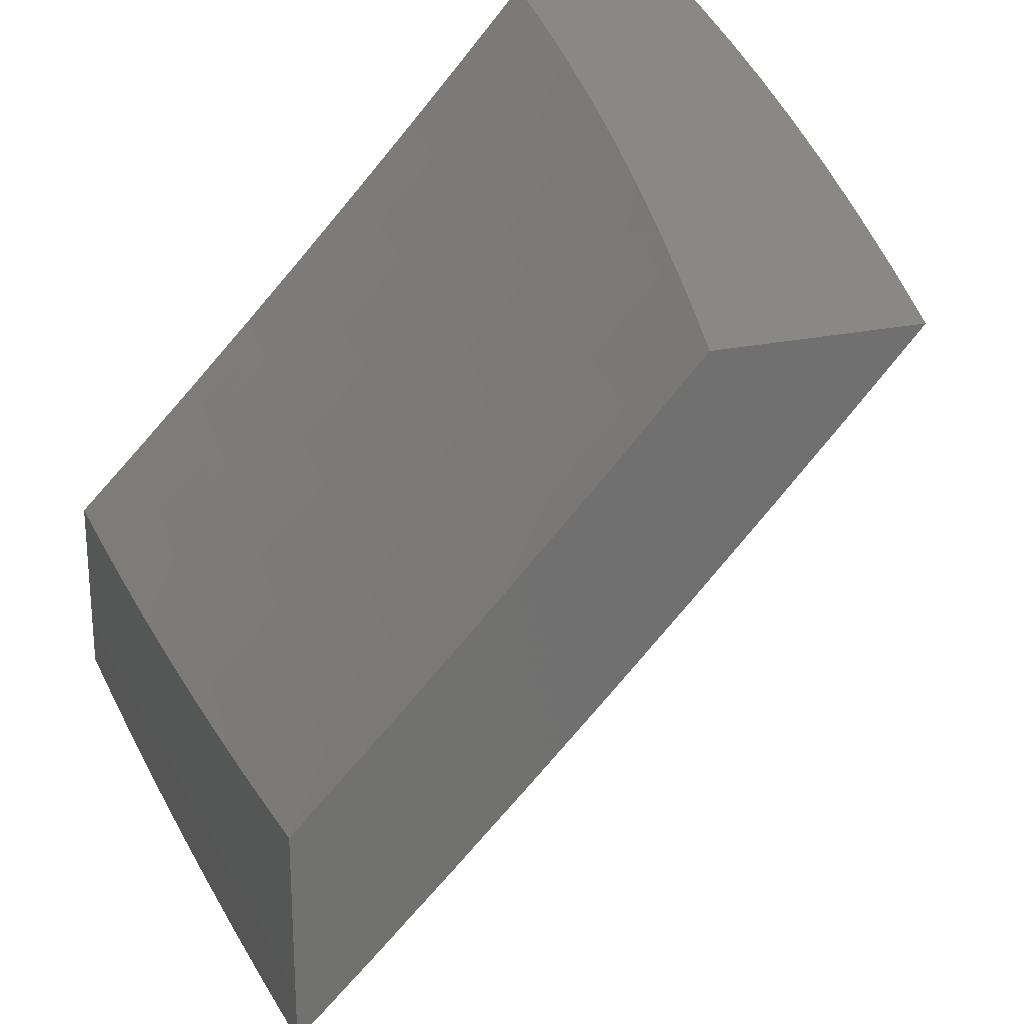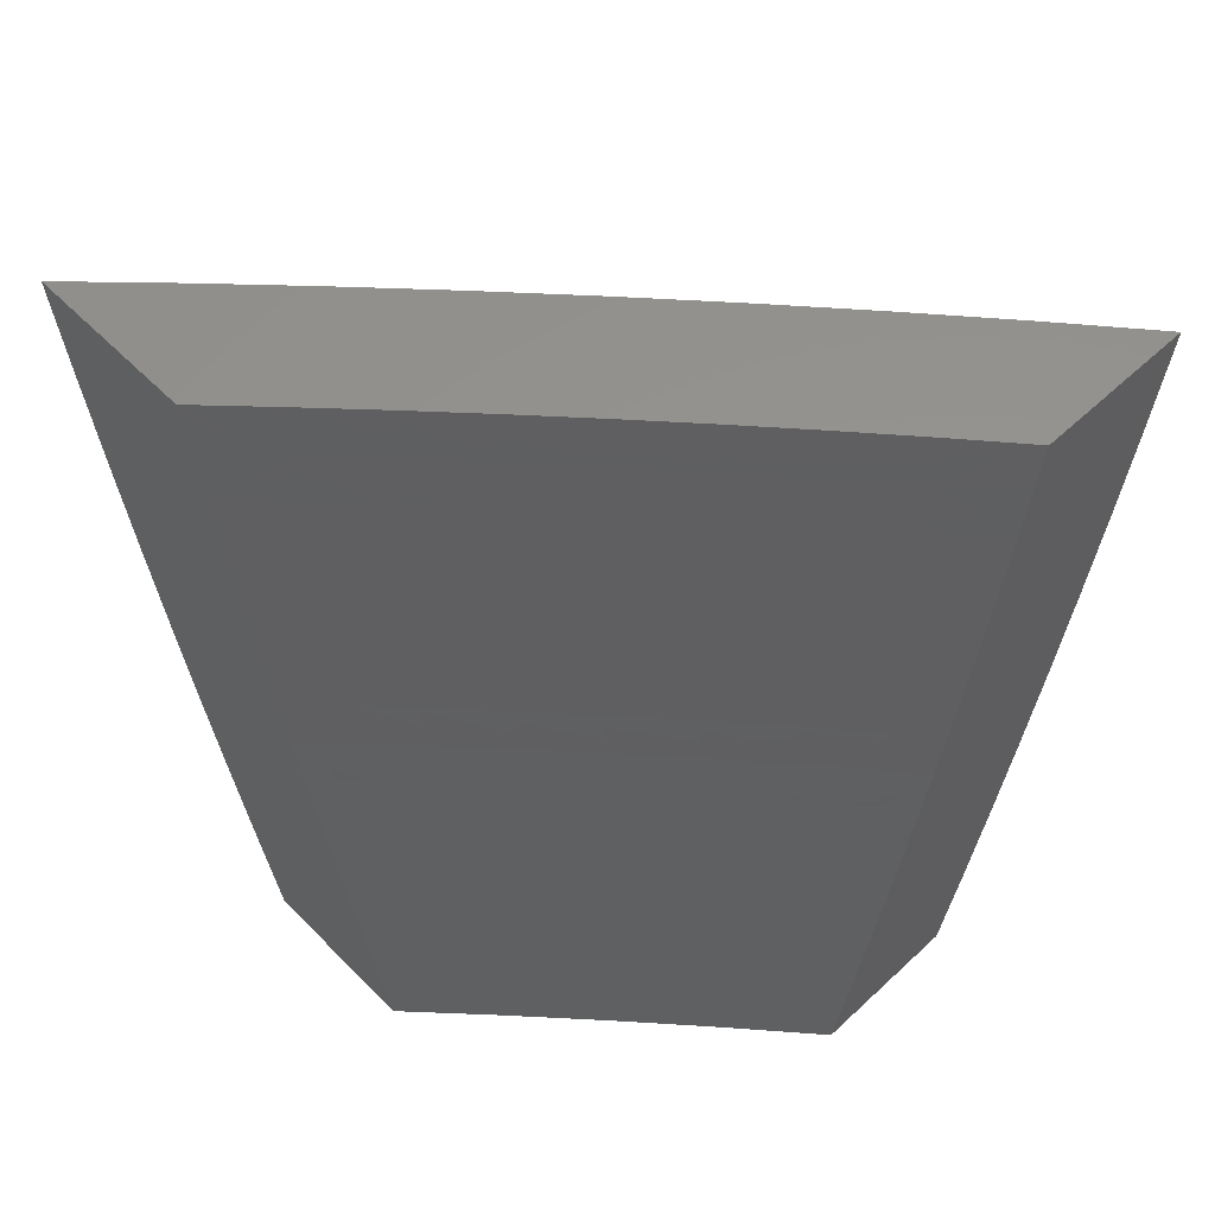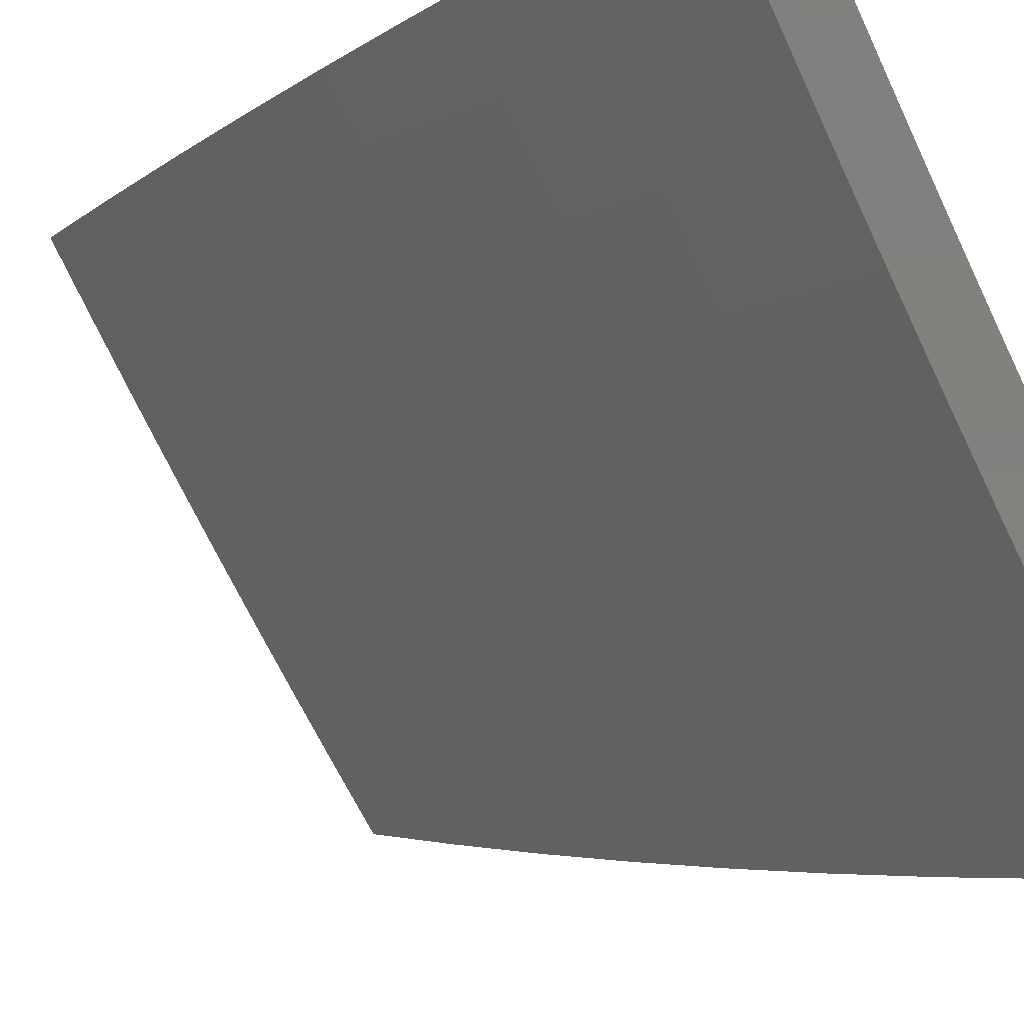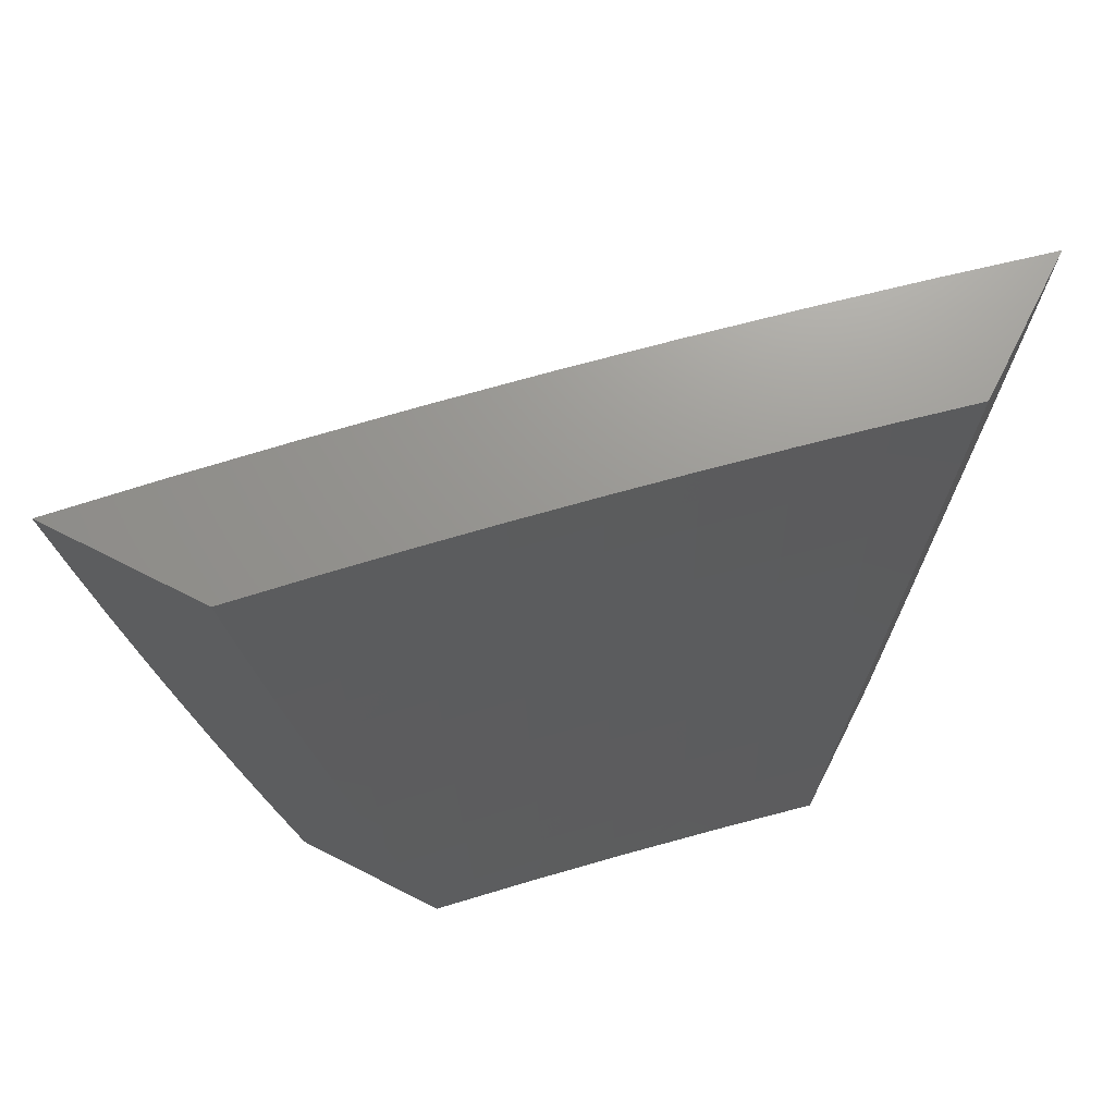
<metadata>
{"format":"stl","ext":"stl","renderer":"f3d","projection":"perspective","resolution":1024,"background":"white","views":[{"elev":26.3,"azim":162.3,"up":"+Y"},{"elev":57.6,"azim":136.0,"up":"+Z"},{"elev":-18.3,"azim":-49.8,"up":"+Y"},{"elev":70.5,"azim":116.9,"up":"+Z"}]}
</metadata>
<code>
# stl→obj: 268 verts, 532 faces
v -8.552 -7 -1.876
v -8.526 -7 -2
v -8.519 -7.024 -1.937
v -8.462 -7.073 -2
v -8.436 -7.118 -1.937
v -8.398 -7.146 -2
v -8.353 -7.212 -1.937
v -8.333 -7.218 -2
v -8.268 -7.305 -1.937
v -8.268 -7.29 -2
v -8.202 -7.361 -2
v -8.182 -7.397 -1.937
v -8.135 -7.431 -2
v -8.095 -7.488 -1.937
v -8.068 -7.501 -2
v -8.007 -7.577 -1.937
v -8 -7.57 -2
v -8 -7.598 -1.876
v -8 -7.625 -1.752
v -8.022 -7.591 -1.811
v -8.015 -7.584 -1.874
v -8.102 -7.494 -1.874
v -8.189 -7.403 -1.874
v -8.275 -7.311 -1.874
v -8.36 -7.219 -1.874
v -8.444 -7.125 -1.874
v -8.527 -7.03 -1.874
v -8 -7.65 -1.627
v -8.035 -7.603 -1.686
v -8.028 -7.597 -1.748
v -8.116 -7.507 -1.748
v -8.109 -7.501 -1.811
v -8.203 -7.416 -1.748
v -8.197 -7.41 -1.811
v -8.29 -7.324 -1.748
v -8.283 -7.318 -1.811
v -8.375 -7.231 -1.748
v -8.368 -7.225 -1.811
v -8.458 -7.137 -1.748
v -8.451 -7.131 -1.811
v -8.541 -7.042 -1.748
v -8.534 -7.036 -1.811
v -8.577 -7 -1.752
v -8 -7.673 -1.503
v -8.047 -7.615 -1.56
v -8.041 -7.609 -1.623
v -8.129 -7.519 -1.623
v -8.123 -7.514 -1.686
v -8.216 -7.428 -1.623
v -8.21 -7.422 -1.686
v -8.303 -7.336 -1.623
v -8.296 -7.33 -1.686
v -8.388 -7.243 -1.623
v -8.381 -7.237 -1.686
v -8.472 -7.148 -1.623
v -8.465 -7.143 -1.686
v -8.555 -7.053 -1.623
v -8.548 -7.048 -1.686
v -8.6 -7 -1.627
v -8 -7.694 -1.377
v -8.058 -7.626 -1.435
v -8.053 -7.621 -1.498
v -8.141 -7.53 -1.498
v -8.135 -7.525 -1.56
v -8.228 -7.439 -1.498
v -8.223 -7.434 -1.56
v -8.315 -7.347 -1.498
v -8.309 -7.341 -1.56
v -8.4 -7.253 -1.498
v -8.394 -7.248 -1.56
v -8.484 -7.159 -1.498
v -8.478 -7.154 -1.56
v -8.567 -7.064 -1.498
v -8.561 -7.059 -1.56
v -8.621 -7 -1.502
v -8 -7.713 -1.252
v -8.069 -7.636 -1.31
v -8.064 -7.631 -1.373
v -8.152 -7.541 -1.373
v -8.147 -7.536 -1.435
v -8.239 -7.449 -1.373
v -8.234 -7.444 -1.435
v -8.326 -7.357 -1.373
v -8.321 -7.352 -1.435
v -8.411 -7.263 -1.373
v -8.406 -7.258 -1.435
v -8.496 -7.169 -1.373
v -8.49 -7.164 -1.435
v -8.579 -7.073 -1.373
v -8.573 -7.069 -1.435
v -8.641 -7 -1.377
v -8 -7.731 -1.126
v -8.078 -7.645 -1.186
v -8.073 -7.64 -1.248
v -8.162 -7.55 -1.248
v -8.157 -7.545 -1.31
v -8.249 -7.458 -1.248
v -8.245 -7.454 -1.31
v -8.336 -7.366 -1.248
v -8.331 -7.361 -1.31
v -8.422 -7.272 -1.248
v -8.417 -7.268 -1.31
v -8.506 -7.177 -1.248
v -8.501 -7.173 -1.31
v -8.589 -7.082 -1.248
v -8.584 -7.078 -1.31
v -8.659 -7 -1.252
v -8 -7.746 -1
v -8.086 -7.653 -1.062
v -8.082 -7.649 -1.124
v -8.171 -7.558 -1.124
v -8.166 -7.554 -1.186
v -8.258 -7.466 -1.124
v -8.254 -7.462 -1.186
v -8.345 -7.374 -1.124
v -8.341 -7.37 -1.186
v -8.431 -7.28 -1.124
v -8.426 -7.276 -1.186
v -8.515 -7.185 -1.124
v -8.511 -7.182 -1.186
v -8.599 -7.09 -1.124
v -8.594 -7.086 -1.186
v -8.675 -7 -1.126
v -8.09 -7.656 -1
v -8.179 -7.566 -1
v -8.175 -7.562 -1.062
v -8.267 -7.474 -1
v -8.263 -7.47 -1.062
v -8.353 -7.381 -1
v -8.349 -7.377 -1.062
v -8.439 -7.287 -1
v -8.435 -7.284 -1.062
v -8.524 -7.192 -1
v -8.52 -7.189 -1.062
v -8.607 -7.097 -1
v -8.603 -7.093 -1.062
v -8.689 -7 -1
v -8 -7.389 -1.938
v -8 -7.374 -2
v -8.046 -7.341 -1.937
v -8.088 -7.282 -2
v -8.11 -7.273 -1.937
v -8.174 -7.189 -2
v -8.174 -7.205 -1.937
v -8.237 -7.136 -1.937
v -8.245 -7.143 -1.874
v -8.307 -7.073 -1.874
v -8.314 -7.08 -1.811
v -8.376 -7.01 -1.811
v -8.384 -7.016 -1.748
v -8.397 -7 -1.752
v -8.39 -7.022 -1.686
v -8.42 -7 -1.627
v -8.397 -7.027 -1.623
v -8.404 -7.033 -1.56
v -8.335 -7.097 -1.623
v -8.342 -7.103 -1.56
v -8.273 -7.167 -1.623
v -8.279 -7.173 -1.56
v -8.209 -7.236 -1.623
v -8.216 -7.242 -1.56
v -8.145 -7.305 -1.623
v -8.152 -7.311 -1.56
v -8.081 -7.373 -1.623
v -8.087 -7.379 -1.56
v -8.016 -7.441 -1.623
v -8.022 -7.446 -1.56
v -8 -7.456 -1.628
v -8 -7.479 -1.503
v -8.028 -7.452 -1.498
v -8.034 -7.457 -1.435
v -8.099 -7.389 -1.435
v -8.104 -7.394 -1.373
v -8.169 -7.326 -1.373
v -8.174 -7.331 -1.31
v -8.238 -7.262 -1.31
v -8.243 -7.266 -1.248
v -8.307 -7.197 -1.248
v -8.311 -7.201 -1.186
v -8.374 -7.131 -1.186
v -8.379 -7.135 -1.124
v -8.441 -7.064 -1.124
v -8.446 -7.068 -1.062
v -8.497 -7 -1.126
v -8.512 -7 -1
v -8.26 -7.095 -2
v -8.299 -7.067 -1.937
v -8.369 -7.003 -1.874
v -8.371 -7 -1.876
v -8.344 -7 -2
v -8.442 -7 -1.502
v -8.41 -7.038 -1.498
v -8.348 -7.108 -1.498
v -8.285 -7.178 -1.498
v -8.222 -7.247 -1.498
v -8.158 -7.316 -1.498
v -8.093 -7.384 -1.498
v -8.416 -7.043 -1.435
v -8.462 -7 -1.377
v -8.421 -7.047 -1.373
v -8.427 -7.052 -1.31
v -8.359 -7.118 -1.373
v -8.364 -7.122 -1.31
v -8.296 -7.188 -1.373
v -8.302 -7.192 -1.31
v -8.233 -7.257 -1.373
v -8.48 -7 -1.252
v -8.432 -7.056 -1.248
v -8.37 -7.127 -1.248
v -8.437 -7.06 -1.186
v -8.45 -7.071 -1
v -8.383 -7.138 -1.062
v -8.316 -7.205 -1.124
v -8.248 -7.27 -1.186
v -8.179 -7.335 -1.248
v -8.109 -7.399 -1.31
v -8.039 -7.462 -1.373
v -8 -7.501 -1.378
v -8.387 -7.142 -1
v -8.32 -7.209 -1.062
v -8.252 -7.274 -1.124
v -8.184 -7.339 -1.186
v -8.114 -7.404 -1.248
v -8.044 -7.467 -1.31
v -8.324 -7.212 -1
v -8.257 -7.278 -1.062
v -8.188 -7.343 -1.124
v -8.119 -7.408 -1.186
v -8.049 -7.471 -1.248
v -8 -7.521 -1.252
v -8.261 -7.282 -1
v -8.192 -7.347 -1.062
v -8.123 -7.412 -1.124
v -8.054 -7.476 -1.186
v -8.196 -7.351 -1
v -8.128 -7.416 -1.062
v -8.058 -7.48 -1.124
v -8 -7.539 -1.126
v -8.131 -7.419 -1
v -8.062 -7.484 -1.062
v -8.066 -7.487 -1
v -8 -7.555 -1
v -8.009 -7.435 -1.686
v -8 -7.431 -1.752
v -8.003 -7.428 -1.748
v -8 -7.417 -1.814
v -8.068 -7.361 -1.748
v -8.061 -7.355 -1.811
v -8.132 -7.293 -1.748
v -8.125 -7.287 -1.811
v -8.196 -7.224 -1.748
v -8.189 -7.218 -1.811
v -8.259 -7.155 -1.748
v -8.252 -7.149 -1.811
v -8.322 -7.086 -1.748
v -8 -7.403 -1.876
v -8.054 -7.348 -1.874
v -8.118 -7.28 -1.874
v -8.182 -7.212 -1.874
v -8.074 -7.367 -1.686
v -8.139 -7.299 -1.686
v -8.203 -7.23 -1.686
v -8.266 -7.161 -1.686
v -8.329 -7.092 -1.686
v -8.163 -7.321 -1.435
v -8.227 -7.252 -1.435
v -8.291 -7.183 -1.435
v -8.354 -7.113 -1.435
f 1 2 3
f 3 2 4
f 3 4 5
f 5 4 6
f 5 6 7
f 7 6 8
f 7 8 9
f 9 8 10
f 9 10 11
f 9 11 12
f 12 11 13
f 12 13 14
f 14 13 15
f 14 15 16
f 16 15 17
f 16 17 18
f 19 20 18
f 18 20 21
f 18 21 16
f 16 21 22
f 16 22 14
f 14 22 23
f 14 23 12
f 12 23 24
f 12 24 9
f 9 24 25
f 9 25 7
f 7 25 26
f 7 26 5
f 5 26 27
f 5 27 3
f 3 27 1
f 28 29 19
f 19 29 30
f 19 30 20
f 20 30 31
f 20 31 32
f 32 31 33
f 32 33 34
f 34 33 35
f 34 35 36
f 36 35 37
f 36 37 38
f 38 37 39
f 38 39 40
f 40 39 41
f 40 41 42
f 42 41 43
f 42 43 1
f 44 45 28
f 28 45 46
f 28 46 29
f 29 46 47
f 29 47 48
f 48 47 49
f 48 49 50
f 50 49 51
f 50 51 52
f 52 51 53
f 52 53 54
f 54 53 55
f 54 55 56
f 56 55 57
f 56 57 58
f 58 57 59
f 58 59 43
f 60 61 44
f 44 61 62
f 44 62 45
f 45 62 63
f 45 63 64
f 64 63 65
f 64 65 66
f 66 65 67
f 66 67 68
f 68 67 69
f 68 69 70
f 70 69 71
f 70 71 72
f 72 71 73
f 72 73 74
f 74 73 75
f 74 75 59
f 76 77 60
f 60 77 78
f 60 78 61
f 61 78 79
f 61 79 80
f 80 79 81
f 80 81 82
f 82 81 83
f 82 83 84
f 84 83 85
f 84 85 86
f 86 85 87
f 86 87 88
f 88 87 89
f 88 89 90
f 90 89 91
f 90 91 75
f 92 93 76
f 76 93 94
f 76 94 77
f 77 94 95
f 77 95 96
f 96 95 97
f 96 97 98
f 98 97 99
f 98 99 100
f 100 99 101
f 100 101 102
f 102 101 103
f 102 103 104
f 104 103 105
f 104 105 106
f 106 105 107
f 106 107 91
f 108 109 92
f 92 109 110
f 92 110 93
f 93 110 111
f 93 111 112
f 112 111 113
f 112 113 114
f 114 113 115
f 114 115 116
f 116 115 117
f 116 117 118
f 118 117 119
f 118 119 120
f 120 119 121
f 120 121 122
f 122 121 123
f 122 123 107
f 108 124 109
f 109 124 125
f 109 125 126
f 126 125 127
f 126 127 128
f 128 127 129
f 128 129 130
f 130 129 131
f 130 131 132
f 132 131 133
f 132 133 134
f 134 133 135
f 134 135 136
f 136 135 137
f 136 137 123
f 110 109 126
f 42 1 27
f 58 43 41
f 40 42 26
f 26 42 27
f 74 59 57
f 56 58 39
f 39 58 41
f 90 75 73
f 72 74 55
f 55 74 57
f 106 91 89
f 88 90 71
f 71 90 73
f 122 107 105
f 104 106 87
f 87 106 89
f 136 123 121
f 120 122 103
f 103 122 105
f 134 136 119
f 119 136 121
f 38 40 25
f 25 40 26
f 54 56 37
f 37 56 39
f 70 72 53
f 53 72 55
f 86 88 69
f 69 88 71
f 102 104 85
f 85 104 87
f 118 120 101
f 101 120 103
f 132 134 117
f 117 134 119
f 36 38 24
f 24 38 25
f 52 54 35
f 35 54 37
f 68 70 51
f 51 70 53
f 84 86 67
f 67 86 69
f 100 102 83
f 83 102 85
f 116 118 99
f 99 118 101
f 130 132 115
f 115 132 117
f 34 36 23
f 23 36 24
f 50 52 33
f 33 52 35
f 66 68 49
f 49 68 51
f 82 84 65
f 65 84 67
f 98 100 81
f 81 100 83
f 114 116 97
f 97 116 99
f 128 130 113
f 113 130 115
f 32 34 22
f 22 34 23
f 48 50 31
f 31 50 33
f 64 66 47
f 47 66 49
f 80 82 63
f 63 82 65
f 96 98 79
f 79 98 81
f 112 114 95
f 95 114 97
f 126 128 111
f 111 128 113
f 20 32 21
f 21 32 22
f 29 48 30
f 30 48 31
f 45 64 46
f 46 64 47
f 61 80 62
f 62 80 63
f 77 96 78
f 78 96 79
f 93 112 94
f 94 112 95
f 110 126 111
f 138 139 140
f 140 139 141
f 140 141 142
f 142 141 143
f 142 143 144
f 144 143 145
f 144 145 146
f 146 145 147
f 146 147 148
f 148 147 149
f 148 149 150
f 150 149 151
f 150 151 152
f 152 151 153
f 152 153 154
f 154 153 155
f 154 155 156
f 156 155 157
f 156 157 158
f 158 157 159
f 158 159 160
f 160 159 161
f 160 161 162
f 162 161 163
f 162 163 164
f 164 163 165
f 164 165 166
f 166 165 167
f 166 167 168
f 168 167 169
f 169 167 170
f 169 170 171
f 171 170 172
f 171 172 173
f 173 172 174
f 173 174 175
f 175 174 176
f 175 176 177
f 177 176 178
f 177 178 179
f 179 178 180
f 179 180 181
f 181 180 182
f 181 182 183
f 183 182 184
f 183 184 185
f 143 186 145
f 145 186 187
f 145 187 147
f 147 187 188
f 147 188 149
f 149 188 189
f 149 189 151
f 186 190 187
f 187 190 189
f 187 189 188
f 153 191 155
f 155 191 192
f 155 192 157
f 157 192 193
f 157 193 159
f 159 193 194
f 159 194 161
f 161 194 195
f 161 195 163
f 163 195 196
f 163 196 165
f 165 196 197
f 165 197 167
f 167 197 170
f 192 191 198
f 198 191 199
f 198 199 200
f 200 199 201
f 200 201 202
f 202 201 203
f 202 203 204
f 204 203 205
f 204 205 206
f 206 205 176
f 206 176 174
f 199 207 201
f 201 207 208
f 201 208 203
f 203 208 209
f 203 209 205
f 205 209 178
f 205 178 176
f 208 207 210
f 210 207 184
f 210 184 182
f 185 211 183
f 183 211 212
f 183 212 181
f 181 212 213
f 181 213 179
f 179 213 214
f 179 214 177
f 177 214 215
f 177 215 175
f 175 215 216
f 175 216 173
f 173 216 217
f 173 217 171
f 171 217 218
f 171 218 169
f 211 219 212
f 212 219 220
f 212 220 213
f 213 220 221
f 213 221 214
f 214 221 222
f 214 222 215
f 215 222 223
f 215 223 216
f 216 223 224
f 216 224 217
f 217 224 218
f 219 225 220
f 220 225 226
f 220 226 221
f 221 226 227
f 221 227 222
f 222 227 228
f 222 228 223
f 223 228 229
f 223 229 224
f 224 229 230
f 224 230 218
f 225 231 226
f 226 231 232
f 226 232 227
f 227 232 233
f 227 233 228
f 228 233 234
f 228 234 229
f 229 234 230
f 231 235 232
f 232 235 236
f 232 236 233
f 233 236 237
f 233 237 234
f 234 237 238
f 234 238 230
f 235 239 236
f 236 239 240
f 236 240 237
f 237 240 238
f 239 241 240
f 240 241 242
f 240 242 238
f 166 168 243
f 243 168 244
f 243 244 245
f 245 244 246
f 245 246 247
f 247 246 248
f 247 248 249
f 249 248 250
f 249 250 251
f 251 250 252
f 251 252 253
f 253 252 254
f 253 254 255
f 255 254 148
f 255 148 150
f 246 256 248
f 248 256 257
f 248 257 250
f 250 257 258
f 250 258 252
f 252 258 259
f 252 259 254
f 254 259 146
f 254 146 148
f 256 138 257
f 257 138 140
f 257 140 258
f 258 140 142
f 258 142 259
f 259 142 144
f 259 144 146
f 243 245 260
f 260 245 247
f 260 247 261
f 261 247 249
f 261 249 262
f 262 249 251
f 262 251 263
f 263 251 253
f 263 253 264
f 264 253 255
f 264 255 152
f 152 255 150
f 166 243 164
f 164 243 260
f 164 260 162
f 162 260 261
f 162 261 160
f 160 261 262
f 160 262 158
f 158 262 263
f 158 263 156
f 156 263 264
f 156 264 154
f 154 264 152
f 170 197 172
f 172 197 265
f 172 265 174
f 174 265 206
f 265 197 196
f 265 196 266
f 266 196 195
f 266 195 267
f 267 195 194
f 267 194 268
f 268 194 193
f 268 193 198
f 198 193 192
f 267 204 266
f 266 204 206
f 266 206 265
f 204 267 202
f 202 267 268
f 202 268 200
f 200 268 198
f 180 178 209
f 208 210 209
f 209 210 180
f 210 182 180
f 108 92 242
f 242 92 76
f 242 76 238
f 238 76 60
f 238 60 230
f 230 60 44
f 230 44 218
f 218 44 28
f 218 28 169
f 169 28 19
f 169 19 168
f 168 19 18
f 168 18 244
f 244 18 17
f 244 17 246
f 246 17 256
f 256 17 138
f 138 17 139
f 17 15 139
f 139 15 13
f 139 13 141
f 141 13 11
f 141 11 143
f 143 11 10
f 143 10 8
f 143 8 186
f 186 8 6
f 186 6 190
f 190 6 4
f 190 4 2
f 137 135 185
f 185 135 211
f 211 135 133
f 211 133 219
f 219 133 131
f 219 131 225
f 225 131 129
f 225 129 231
f 231 129 235
f 235 129 127
f 235 127 239
f 239 127 125
f 239 125 241
f 241 125 124
f 241 124 242
f 242 124 108
f 1 151 2
f 2 151 189
f 2 189 190
f 151 1 153
f 153 1 43
f 153 43 191
f 191 43 59
f 191 59 199
f 199 59 75
f 199 75 207
f 207 75 91
f 207 91 184
f 184 91 107
f 184 107 185
f 185 107 123
f 185 123 137

</code>
